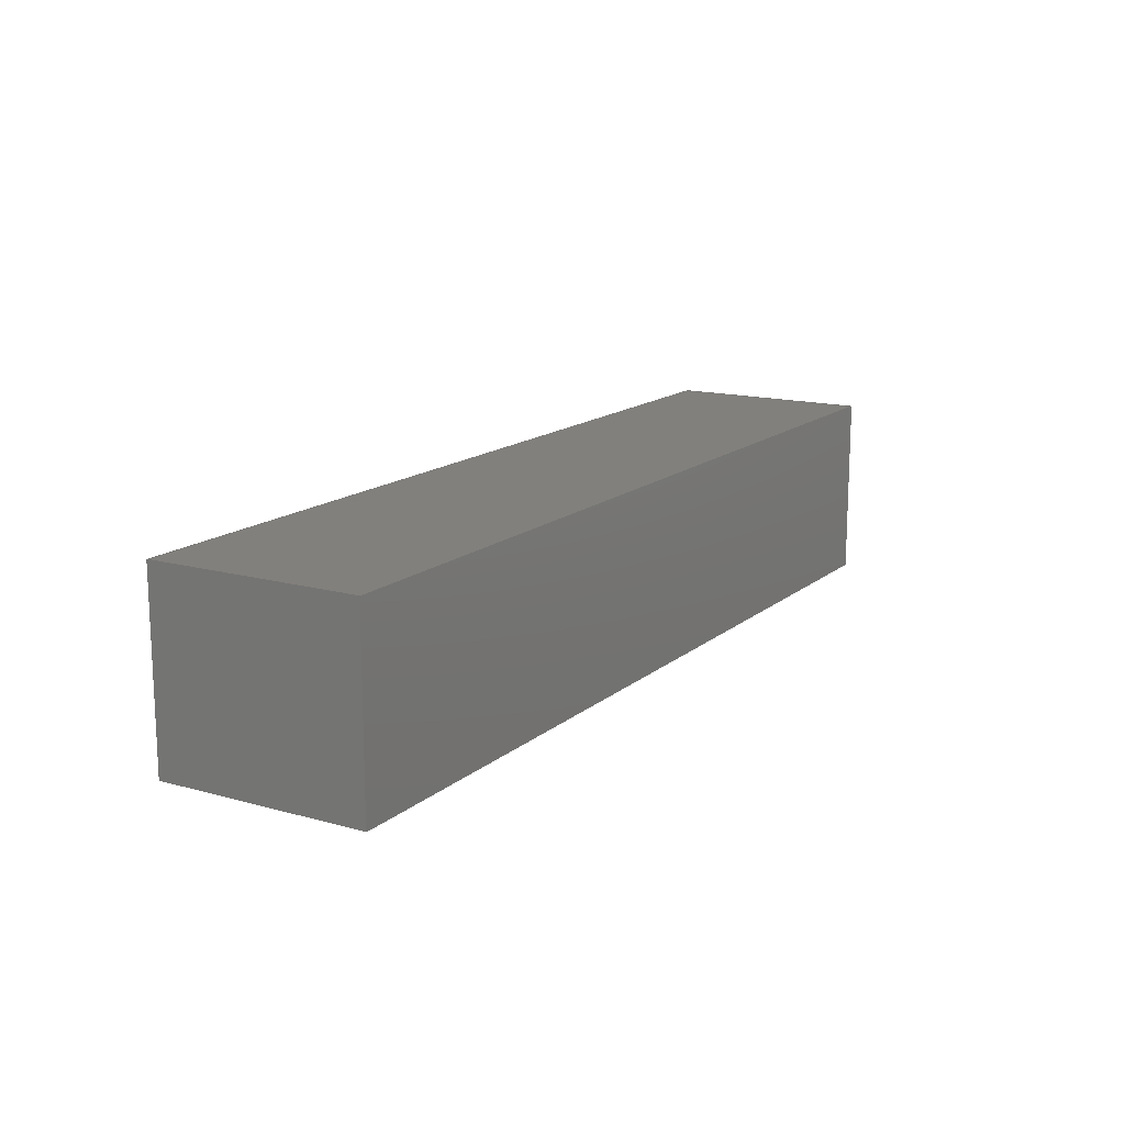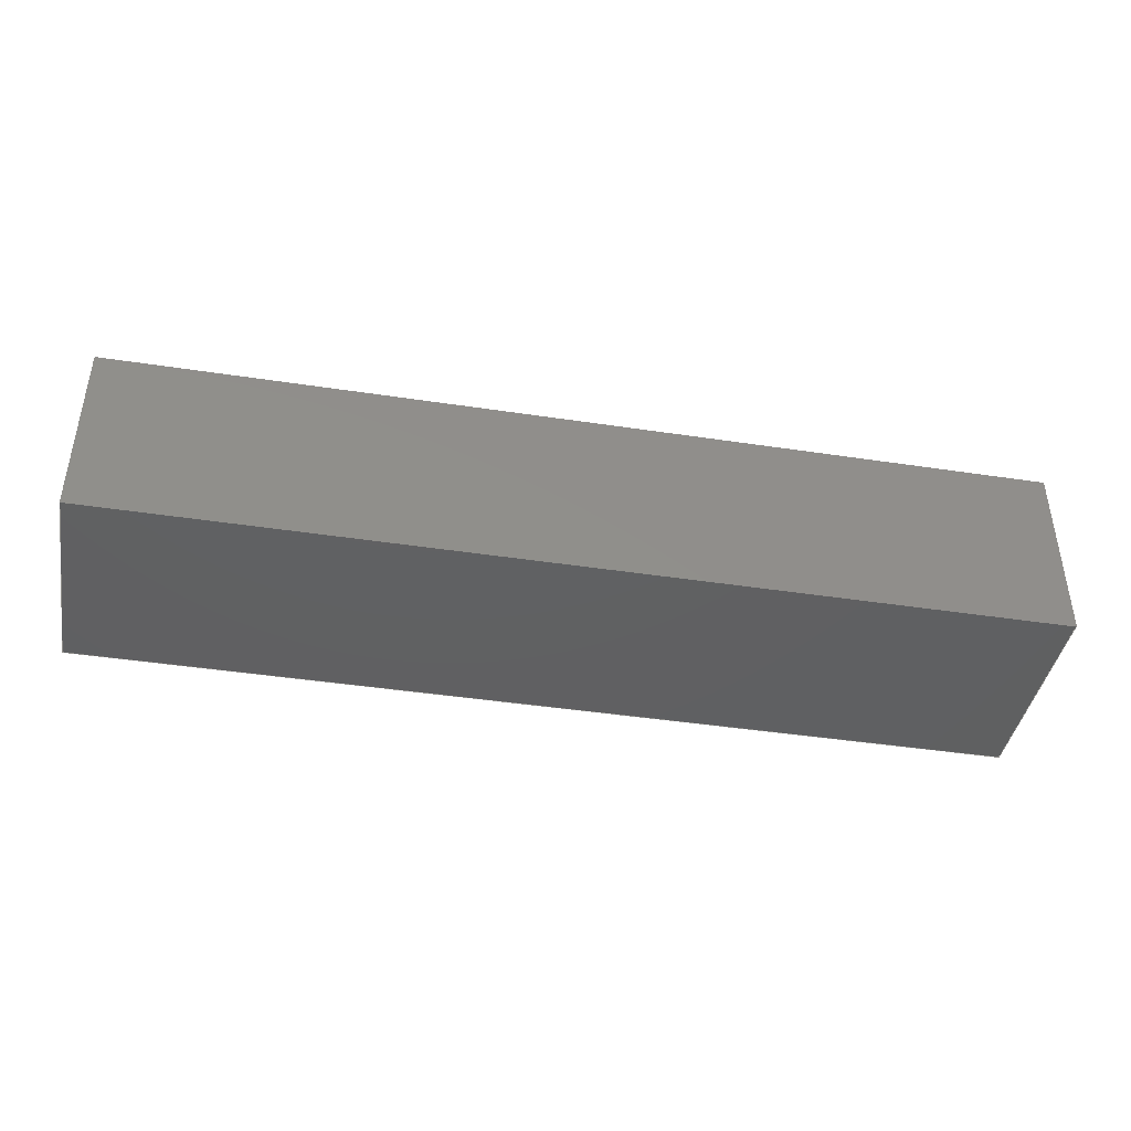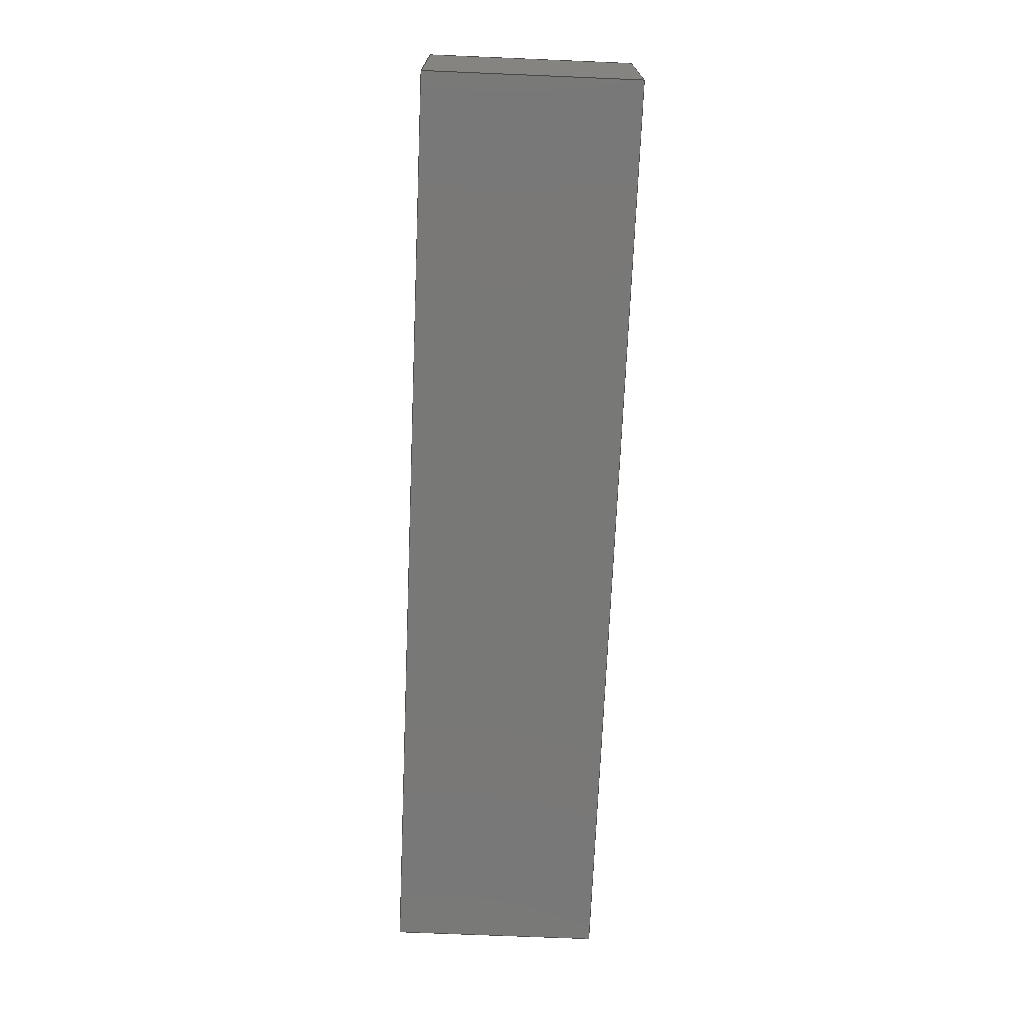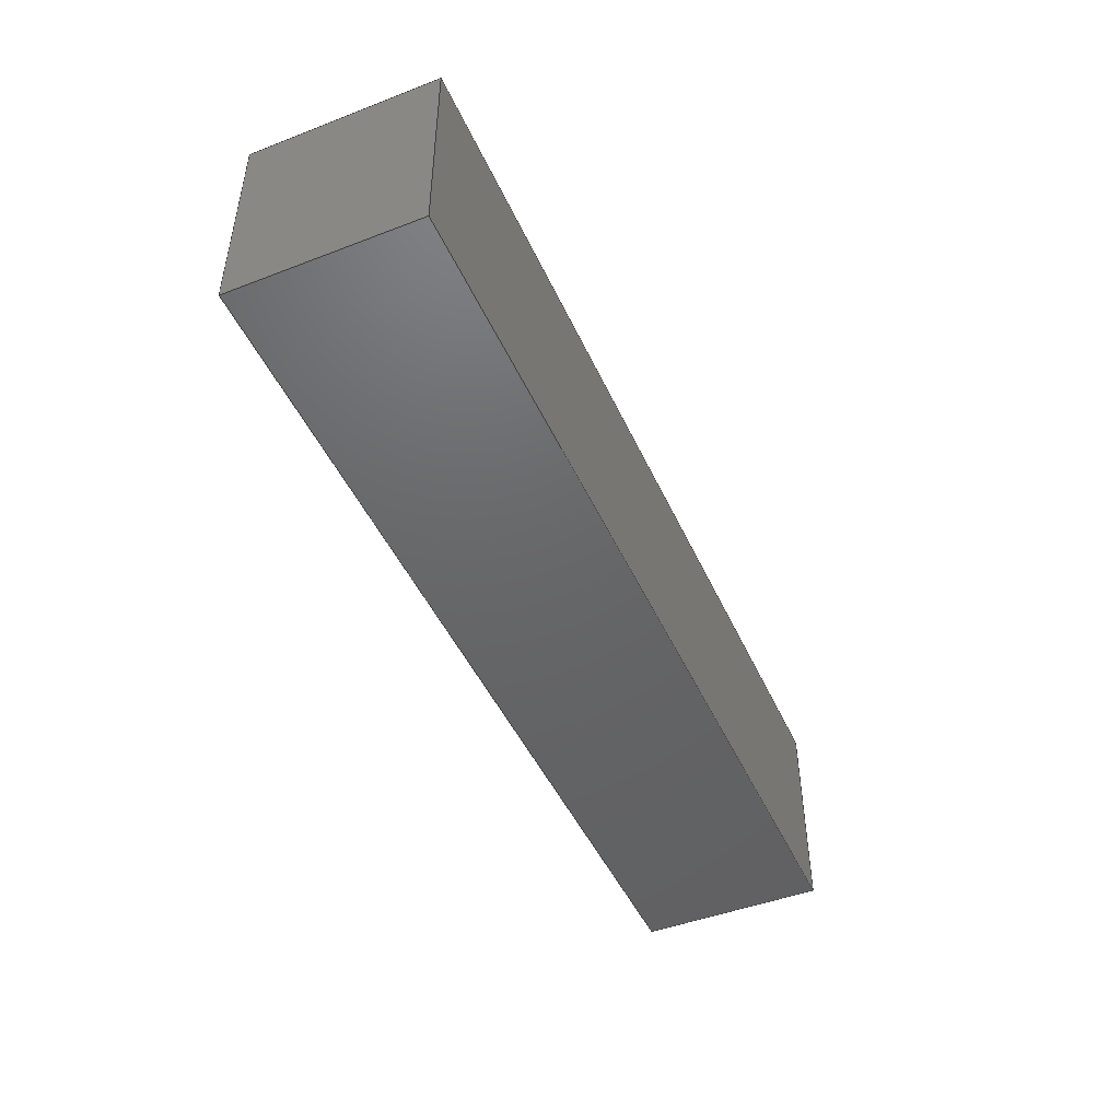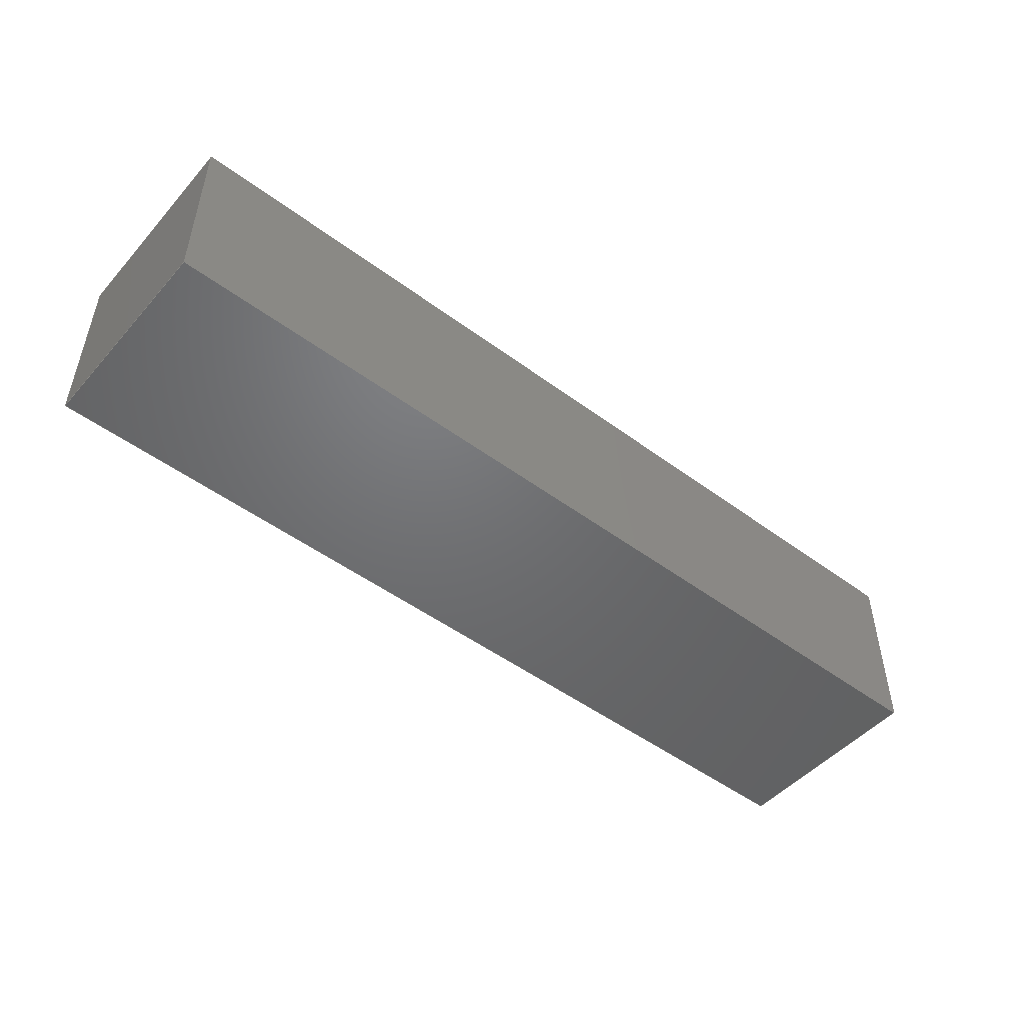
<metadata>
{"format":"step","ext":"step","renderer":"f3d","projection":"perspective","resolution":1024,"background":"white","views":[{"elev":14.7,"azim":-59.1,"up":"+Y"},{"elev":-41.8,"azim":-10.4,"up":"+Y"},{"elev":-71.0,"azim":87.6,"up":"+Y"},{"elev":-46.6,"azim":-66.4,"up":"+Z"},{"elev":-49.0,"azim":-39.5,"up":"+Y"}]}
</metadata>
<code>
ISO-10303-21;
DATA;
#1 = VERTEX_POINT ( 'NONE', #21 ) ;
#2 = CARTESIAN_POINT ( 'NONE',  ( -0.1, 1.219, -3.903 ) ) ;
#3 = DIRECTION ( 'NONE',  ( 0, 0, 1 ) ) ;
#4 = DIRECTION ( 'NONE',  ( -1.639e-16, 1, 0 ) ) ;
#5 = DIRECTION ( 'NONE',  ( 0, 0, 1 ) ) ;
#6 = VECTOR ( 'NONE', #116, 1 ) ;
#7 = PLANE ( 'NONE',  #34 ) ;
#8 = APPLICATION_CONTEXT ( 'automotive_design' ) ;
#9 = CARTESIAN_POINT ( 'NONE',  ( -0.1, -1.219, -3.903 ) ) ;
#10 = VECTOR ( 'NONE', #160, 1 ) ;
#11 =( LENGTH_UNIT ( ) NAMED_UNIT ( * ) SI_UNIT ( $, .METRE. ) );
#12 = EDGE_LOOP ( 'NONE', ( #177, #101, #74, #112 ) ) ;
#13 = ORIENTED_EDGE ( 'NONE', *, *, #156, .F. ) ;
#14 = CARTESIAN_POINT ( 'NONE',  ( -0.1, -1.219, -1.16 ) ) ;
#15 = EDGE_CURVE ( 'NONE', #85, #125, #33, .T. ) ;
#16 = CARTESIAN_POINT ( 'NONE',  ( 0, 0, -3.903 ) ) ;
#17 = MANIFOLD_SURFACE_SHAPE_REPRESENTATION ( 'ContainerISO_40ft_8ft_9ft_LessDetailed', ( #48, #71 ), #59 ) ;
#18 = VECTOR ( 'NONE', #58, 1 ) ;
#19 = PLANE ( 'NONE',  #51 ) ;
#20 = LINE ( 'NONE', #103, #10 ) ;
#21 = CARTESIAN_POINT ( 'NONE',  ( -12.29, 1.219, -3.903 ) ) ;
#22 = LINE ( 'NONE', #9, #29 ) ;
#23 = CARTESIAN_POINT ( 'NONE',  ( -0.1, -1.219, -3.903 ) ) ;
#24 = DIRECTION ( 'NONE',  ( 1, 0, 0 ) ) ;
#25 = VECTOR ( 'NONE', #146, 1 ) ;
#26 = PRODUCT_DEFINITION_CONTEXT ( 'detailed design', #41, 'design' ) ;
#27 = VECTOR ( 'NONE', #63, 1 ) ;
#28 = EDGE_LOOP ( 'NONE', ( #73, #98, #61, #91 ) ) ;
#29 = VECTOR ( 'NONE', #184, 1 ) ;
#30 = EDGE_CURVE ( 'NONE', #75, #158, #106, .T. ) ;
#31 = ORIENTED_EDGE ( 'NONE', *, *, #30, .T. ) ;
#32 = DIRECTION ( 'NONE',  ( 1, 9.106e-17, -0 ) ) ;
#33 = LINE ( 'NONE', #104, #127 ) ;
#34 = AXIS2_PLACEMENT_3D ( 'NONE', #150, #179, #76 ) ;
#35 = CARTESIAN_POINT ( 'NONE',  ( -0.1, 1.219, -3.903 ) ) ;
#36 = LINE ( 'NONE', #14, #183 ) ;
#37 = DIRECTION ( 'NONE',  ( -1.252e-16, 1, -0 ) ) ;
#38 = MECHANICAL_DESIGN_GEOMETRIC_PRESENTATION_REPRESENTATION (  '', ( #148 ), #154 ) ;
#39 =( NAMED_UNIT ( * ) PLANE_ANGLE_UNIT ( ) SI_UNIT ( $, .RADIAN. ) );
#40 = EDGE_CURVE ( 'NONE', #100, #1, #180, .T. ) ;
#41 = APPLICATION_CONTEXT ( 'automotive_design' ) ;
#42 = PRESENTATION_STYLE_ASSIGNMENT (( #169 ) ) ;
#43 = EDGE_LOOP ( 'NONE', ( #172, #44, #31, #126 ) ) ;
#44 = ORIENTED_EDGE ( 'NONE', *, *, #54, .T. ) ;
#45 = ORIENTED_EDGE ( 'NONE', *, *, #144, .T. ) ;
#46 = AXIS2_PLACEMENT_3D ( 'NONE', #16, #89, #77 ) ;
#47 = CARTESIAN_POINT ( 'NONE',  ( -0.1, 1.219, -3.903 ) ) ;
#48 = SHELL_BASED_SURFACE_MODEL ( 'NONE', ( #110 ) );
#49 = CARTESIAN_POINT ( 'NONE',  ( -12.29, -1.219, -3.903 ) ) ;
#50 = CARTESIAN_POINT ( 'NONE',  ( -12.29, 1.219, -1.16 ) ) ;
#51 = AXIS2_PLACEMENT_3D ( 'NONE', #149, #78, #5 ) ;
#52 = CARTESIAN_POINT ( 'NONE',  ( -0.1, 1.219, -1.16 ) ) ;
#53 = DIRECTION ( 'NONE',  ( -1, -1.639e-16, 0 ) ) ;
#54 = EDGE_CURVE ( 'NONE', #125, #75, #105, .T. ) ;
#55 = CARTESIAN_POINT ( 'NONE',  ( -12.29, -1.219, -1.16 ) ) ;
#56 = LINE ( 'NONE', #111, #107 ) ;
#57 = SHAPE_DEFINITION_REPRESENTATION ( #176, #17 ) ;
#58 = DIRECTION ( 'NONE',  ( 1, 9.106e-17, -0 ) ) ;
#59 =( GEOMETRIC_REPRESENTATION_CONTEXT ( 3 ) GLOBAL_UNCERTAINTY_ASSIGNED_CONTEXT ( ( #139 ) ) GLOBAL_UNIT_ASSIGNED_CONTEXT ( ( #11, #81, #153 ) ) REPRESENTATION_CONTEXT ( 'NONE', 'WORKASPACE' ) );
#60 = VERTEX_POINT ( 'NONE', #128 ) ;
#61 = ORIENTED_EDGE ( 'NONE', *, *, #40, .T. ) ;
#62 = EDGE_LOOP ( 'NONE', ( #115, #13, #185, #145 ) ) ;
#63 = DIRECTION ( 'NONE',  ( 0, -1, 0 ) ) ;
#64 = EDGE_CURVE ( 'NONE', #158, #85, #36, .T. ) ;
#65 = PLANE ( 'NONE',  #133 ) ;
#66 = CARTESIAN_POINT ( 'NONE',  ( -12.29, 1.219, -1.16 ) ) ;
#67 = LINE ( 'NONE', #23, #18 ) ;
#68 = CARTESIAN_POINT ( 'NONE',  ( -0.1, -1.219, -1.16 ) ) ;
#69 = ADVANCED_FACE ( 'NONE', ( #120 ), #165, .T. ) ;
#70 =( NAMED_UNIT ( * ) SI_UNIT ( $, .STERADIAN. ) SOLID_ANGLE_UNIT ( ) );
#71 = AXIS2_PLACEMENT_3D ( 'NONE', #152, #92, #24 ) ;
#72 = SURFACE_STYLE_FILL_AREA ( #136 ) ;
#73 = ORIENTED_EDGE ( 'NONE', *, *, #54, .F. ) ;
#74 = ORIENTED_EDGE ( 'NONE', *, *, #119, .T. ) ;
#75 = VERTEX_POINT ( 'NONE', #50 ) ;
#76 = DIRECTION ( 'NONE',  ( 1, 0, -0 ) ) ;
#77 = DIRECTION ( 'NONE',  ( -1, 0, -0 ) ) ;
#78 = DIRECTION ( 'NONE',  ( -1, 0, 0 ) ) ;
#79 = PLANE ( 'NONE',  #46 ) ;
#80 = ORIENTED_EDGE ( 'NONE', *, *, #113, .F. ) ;
#81 =( NAMED_UNIT ( * ) PLANE_ANGLE_UNIT ( ) SI_UNIT ( $, .RADIAN. ) );
#82 = DIRECTION ( 'NONE',  ( -1.252e-16, 1, -0 ) ) ;
#83 = PRODUCT_RELATED_PRODUCT_CATEGORY ( 'part', '', ( #163 ) ) ;
#84 = ADVANCED_FACE ( 'NONE', ( #102 ), #7, .T. ) ;
#85 = VERTEX_POINT ( 'NONE', #68 ) ;
#86 = PRESENTATION_LAYER_ASSIGNMENT (  '', '', ( #148 ) ) ;
#87 = EDGE_LOOP ( 'NONE', ( #171, #80, #174, #140 ) ) ;
#88 = FACE_OUTER_BOUND ( 'NONE', #62, .T. ) ;
#89 = DIRECTION ( 'NONE',  ( 0, 0, -1 ) ) ;
#90 = DIRECTION ( 'NONE',  ( 1, 1.252e-16, -0 ) ) ;
#91 = ORIENTED_EDGE ( 'NONE', *, *, #123, .T. ) ;
#92 = DIRECTION ( 'NONE',  ( 0, 0, 1 ) ) ;
#93 = SURFACE_SIDE_STYLE ('',( #72 ) ) ;
#94 = AXIS2_PLACEMENT_3D ( 'NONE', #109, #135, #134 ) ;
#95 =( LENGTH_UNIT ( ) NAMED_UNIT ( * ) SI_UNIT ( $, .METRE. ) );
#96 = ORIENTED_EDGE ( 'NONE', *, *, #173, .T. ) ;
#97 = COLOUR_RGB ( '',0.7922, 0.8196, 0.9333 ) ;
#98 = ORIENTED_EDGE ( 'NONE', *, *, #144, .F. ) ;
#99 = PRODUCT_DEFINITION ( 'NON CONOSCIUTO', '', #161, #26 ) ;
#100 = VERTEX_POINT ( 'NONE', #2 ) ;
#101 = ORIENTED_EDGE ( 'NONE', *, *, #123, .F. ) ;
#102 = FACE_OUTER_BOUND ( 'NONE', #43, .T. ) ;
#103 = CARTESIAN_POINT ( 'NONE',  ( -0.1, 1.219, -3.903 ) ) ;
#104 = CARTESIAN_POINT ( 'NONE',  ( -0.1, 1.219, -1.16 ) ) ;
#105 = LINE ( 'NONE', #52, #114 ) ;
#106 = LINE ( 'NONE', #66, #27 ) ;
#107 = VECTOR ( 'NONE', #82, 1 ) ;
#108 = PRODUCT_CONTEXT ( 'NONE', #8, 'mechanical' ) ;
#109 = CARTESIAN_POINT ( 'NONE',  ( -0.1, -1.219, -3.903 ) ) ;
#110 = OPEN_SHELL ( 'NONE', ( #84, #138, #69, #147, #170, #141 ) ) ;
#111 = CARTESIAN_POINT ( 'NONE',  ( -0.1, 1.219, -3.903 ) ) ;
#112 = ORIENTED_EDGE ( 'NONE', *, *, #113, .T. ) ;
#113 = EDGE_CURVE ( 'NONE', #142, #158, #162, .T. ) ;
#114 = VECTOR ( 'NONE', #53, 1 ) ;
#115 = ORIENTED_EDGE ( 'NONE', *, *, #173, .F. ) ;
#116 = DIRECTION ( 'NONE',  ( 0, -1, 0 ) ) ;
#117 = DIRECTION ( 'NONE',  ( -1.252e-16, 1, 0 ) ) ;
#118 = LINE ( 'NONE', #178, #6 ) ;
#119 = EDGE_CURVE ( 'NONE', #1, #142, #118, .T. ) ;
#120 = FACE_OUTER_BOUND ( 'NONE', #28, .T. ) ;
#121 = CARTESIAN_POINT ( 'NONE',  ( -12.29, -1.219, -3.903 ) ) ;
#122 = APPLICATION_PROTOCOL_DEFINITION ( 'draft international standard', 'automotive_design', 1998, #8 ) ;
#123 = EDGE_CURVE ( 'NONE', #1, #75, #175, .T. ) ;
#124 = VECTOR ( 'NONE', #151, 1 ) ;
#125 = VERTEX_POINT ( 'NONE', #159 ) ;
#126 = ORIENTED_EDGE ( 'NONE', *, *, #64, .T. ) ;
#127 = VECTOR ( 'NONE', #37, 1 ) ;
#128 = CARTESIAN_POINT ( 'NONE',  ( -0.1, -1.219, -3.903 ) ) ;
#129 = FACE_OUTER_BOUND ( 'NONE', #187, .T. ) ;
#130 = CARTESIAN_POINT ( 'NONE',  ( -12.29, 1.219, -3.903 ) ) ;
#131 = FACE_OUTER_BOUND ( 'NONE', #12, .T. ) ;
#132 = CARTESIAN_POINT ( 'NONE',  ( -0.1, 1.219, -3.903 ) ) ;
#133 = AXIS2_PLACEMENT_3D ( 'NONE', #35, #90, #117 ) ;
#134 = DIRECTION ( 'NONE',  ( 1, 9.106e-17, 0 ) ) ;
#135 = DIRECTION ( 'NONE',  ( 9.106e-17, -1, 0 ) ) ;
#136 = FILL_AREA_STYLE ('',( #182 ) ) ;
#137 = AXIS2_PLACEMENT_3D ( 'NONE', #132, #4, #164 ) ;
#138 = ADVANCED_FACE ( 'NONE', ( #88 ), #79, .T. ) ;
#139 = UNCERTAINTY_MEASURE_WITH_UNIT (LENGTH_MEASURE( 1e-05 ), #11, 'distance_accuracy_value', 'NONE');
#140 = ORIENTED_EDGE ( 'NONE', *, *, #181, .T. ) ;
#141 = ADVANCED_FACE ( 'NONE', ( #129 ), #65, .T. ) ;
#142 = VERTEX_POINT ( 'NONE', #49 ) ;
#143 = ORIENTED_EDGE ( 'NONE', *, *, #15, .F. ) ;
#144 = EDGE_CURVE ( 'NONE', #100, #125, #20, .T. ) ;
#145 = ORIENTED_EDGE ( 'NONE', *, *, #40, .F. ) ;
#146 = DIRECTION ( 'NONE',  ( 0, 0, 1 ) ) ;
#147 = ADVANCED_FACE ( 'NONE', ( #131 ), #19, .T. ) ;
#148 = STYLED_ITEM ( 'NONE', ( #42 ), #17 ) ;
#149 = CARTESIAN_POINT ( 'NONE',  ( -12.29, 1.219, -3.903 ) ) ;
#150 = CARTESIAN_POINT ( 'NONE',  ( 0, 0, -1.16 ) ) ;
#151 = DIRECTION ( 'NONE',  ( -1, -1.639e-16, 0 ) ) ;
#152 = CARTESIAN_POINT ( 'NONE',  ( 0, 0, 0 ) ) ;
#153 =( NAMED_UNIT ( * ) SI_UNIT ( $, .STERADIAN. ) SOLID_ANGLE_UNIT ( ) );
#154 =( GEOMETRIC_REPRESENTATION_CONTEXT ( 3 ) GLOBAL_UNCERTAINTY_ASSIGNED_CONTEXT ( ( #186 ) ) GLOBAL_UNIT_ASSIGNED_CONTEXT ( ( #95, #39, #70 ) ) REPRESENTATION_CONTEXT ( 'NONE', 'WORKASPACE' ) );
#155 = ORIENTED_EDGE ( 'NONE', *, *, #181, .F. ) ;
#156 = EDGE_CURVE ( 'NONE', #142, #60, #67, .T. ) ;
#157 = VECTOR ( 'NONE', #3, 1 ) ;
#158 = VERTEX_POINT ( 'NONE', #55 ) ;
#159 = CARTESIAN_POINT ( 'NONE',  ( -0.1, 1.219, -1.16 ) ) ;
#160 = DIRECTION ( 'NONE',  ( 0, 0, 1 ) ) ;
#161 = PRODUCT_DEFINITION_FORMATION_WITH_SPECIFIED_SOURCE ( 'TUTTO', '', #163, .NOT_KNOWN. ) ;
#162 = LINE ( 'NONE', #121, #157 ) ;
#163 = PRODUCT ( 'ContainerISO_40ft_8ft_9ft_LessDetailed', 'ContainerISO_40ft_8ft_9ft_LessDetailed', '', ( #108 ) ) ;
#164 = DIRECTION ( 'NONE',  ( -1, -1.639e-16, 0 ) ) ;
#165 = PLANE ( 'NONE',  #137 ) ;
#166 = FACE_OUTER_BOUND ( 'NONE', #87, .T. ) ;
#167 = PLANE ( 'NONE',  #94 ) ;
#168 = APPLICATION_PROTOCOL_DEFINITION ( 'draft international standard', 'automotive_design', 1998, #41 ) ;
#169 = SURFACE_STYLE_USAGE ( .BOTH. , #93 ) ;
#170 = ADVANCED_FACE ( 'NONE', ( #166 ), #167, .T. ) ;
#171 = ORIENTED_EDGE ( 'NONE', *, *, #64, .F. ) ;
#172 = ORIENTED_EDGE ( 'NONE', *, *, #15, .T. ) ;
#173 = EDGE_CURVE ( 'NONE', #60, #100, #56, .T. ) ;
#174 = ORIENTED_EDGE ( 'NONE', *, *, #156, .T. ) ;
#175 = LINE ( 'NONE', #130, #25 ) ;
#176 = PRODUCT_DEFINITION_SHAPE ( 'NONE', 'NONE',  #99 ) ;
#177 = ORIENTED_EDGE ( 'NONE', *, *, #30, .F. ) ;
#178 = CARTESIAN_POINT ( 'NONE',  ( -12.29, 1.219, -3.903 ) ) ;
#179 = DIRECTION ( 'NONE',  ( 0, 0, 1 ) ) ;
#180 = LINE ( 'NONE', #47, #124 ) ;
#181 = EDGE_CURVE ( 'NONE', #60, #85, #22, .T. ) ;
#182 = FILL_AREA_STYLE_COLOUR ( '', #97 ) ;
#183 = VECTOR ( 'NONE', #32, 1 ) ;
#184 = DIRECTION ( 'NONE',  ( 0, 0, 1 ) ) ;
#185 = ORIENTED_EDGE ( 'NONE', *, *, #119, .F. ) ;
#186 = UNCERTAINTY_MEASURE_WITH_UNIT (LENGTH_MEASURE( 1e-05 ), #95, 'distance_accuracy_value', 'NONE');
#187 = EDGE_LOOP ( 'NONE', ( #143, #155, #96, #45 ) ) ;
ENDSEC;
END-ISO-10303-21;

</code>
